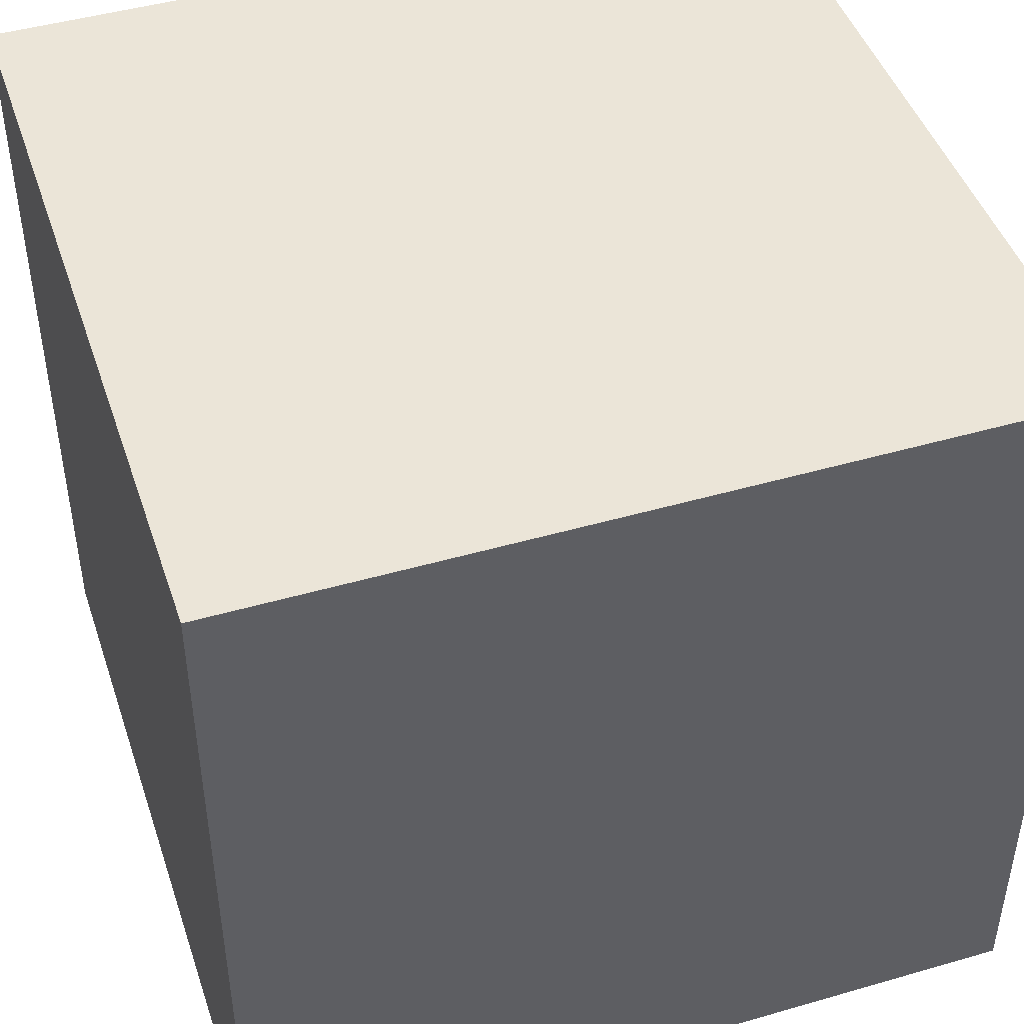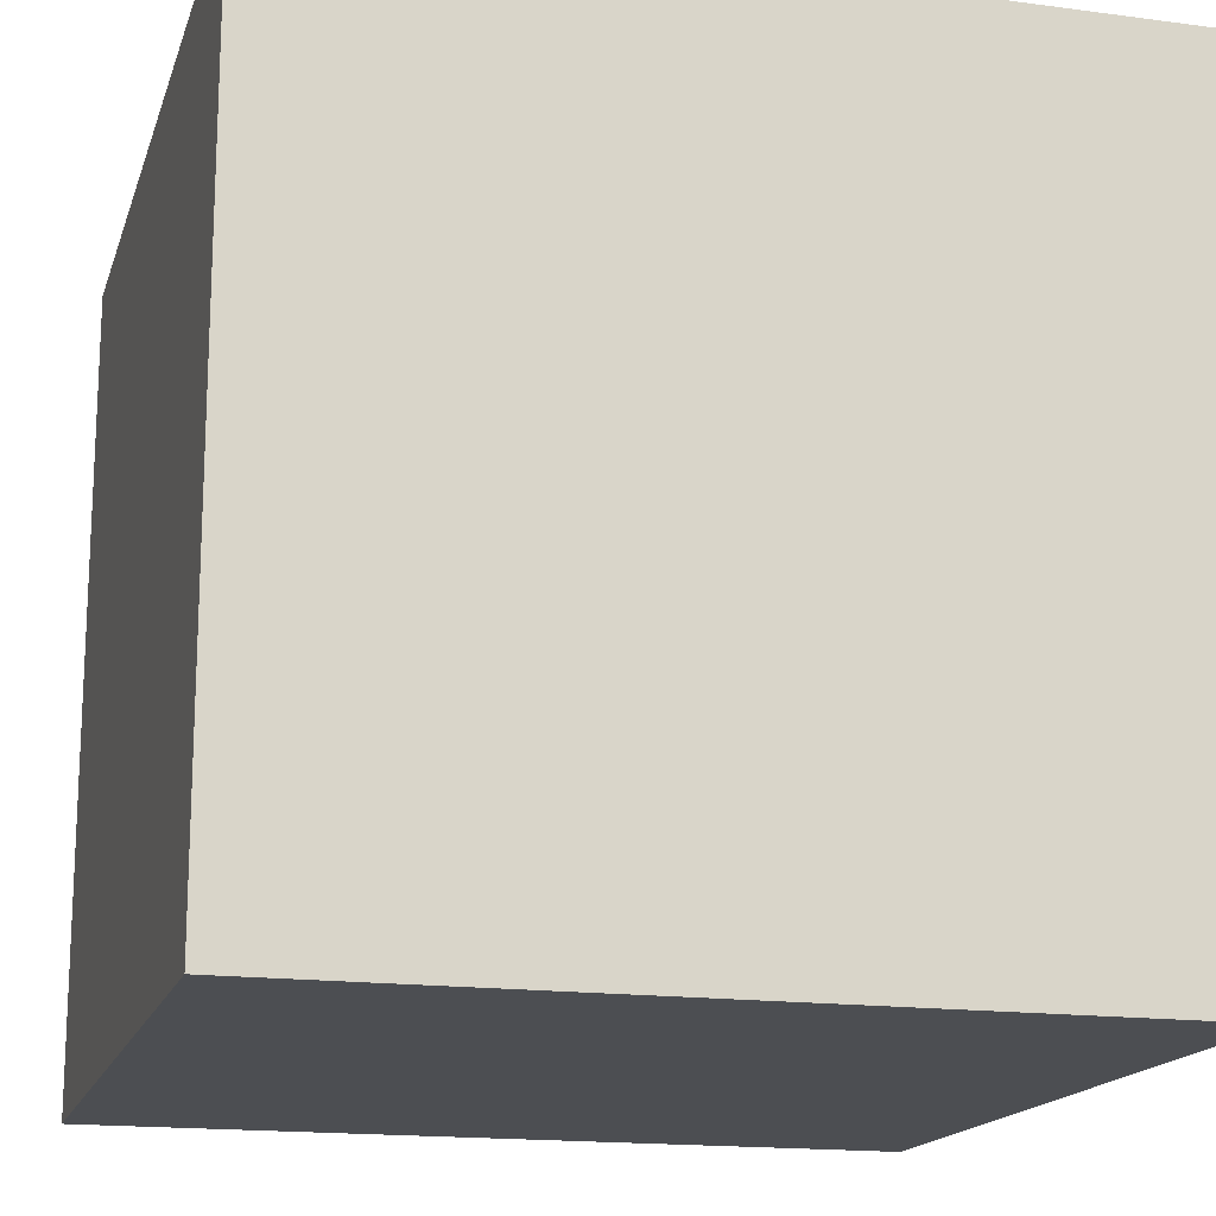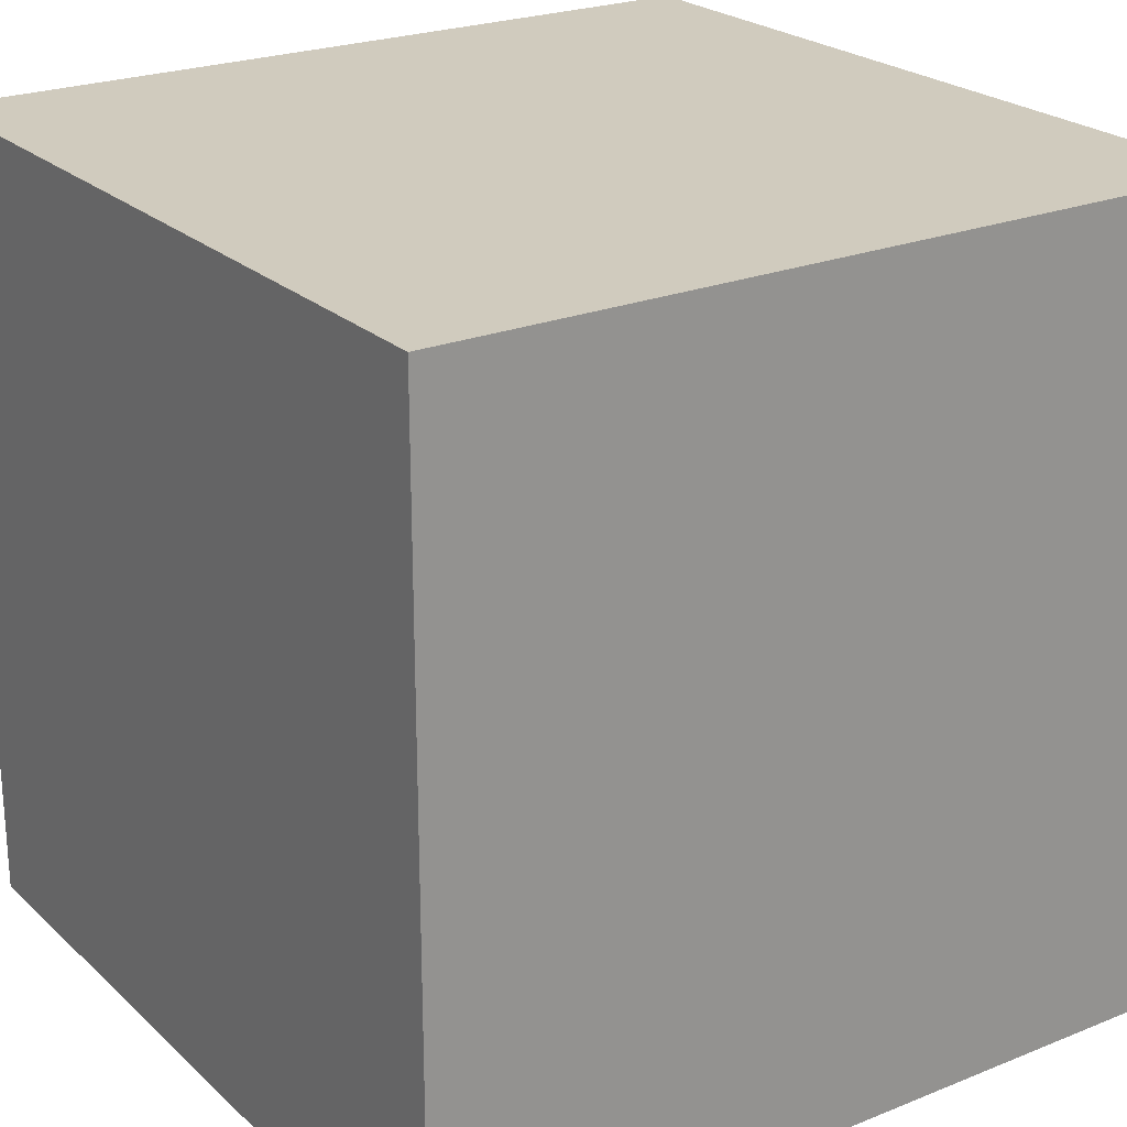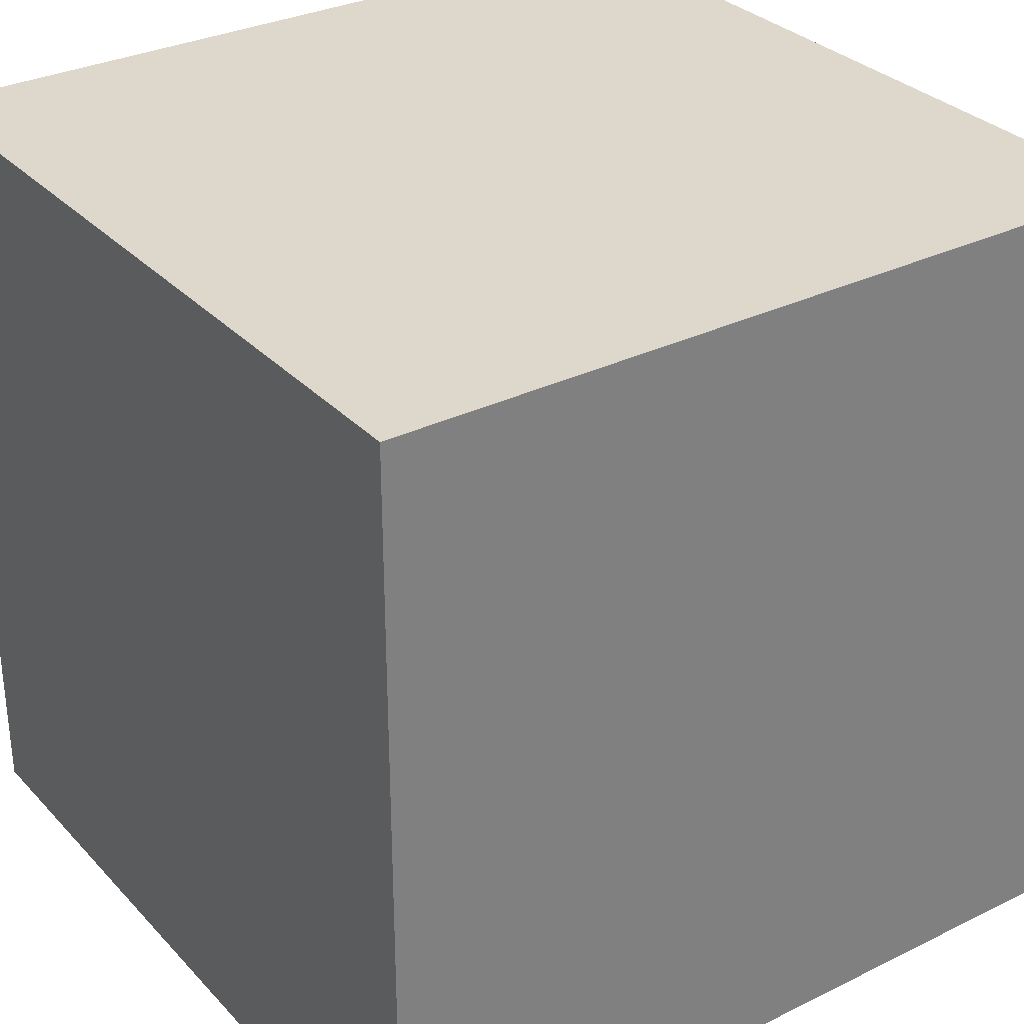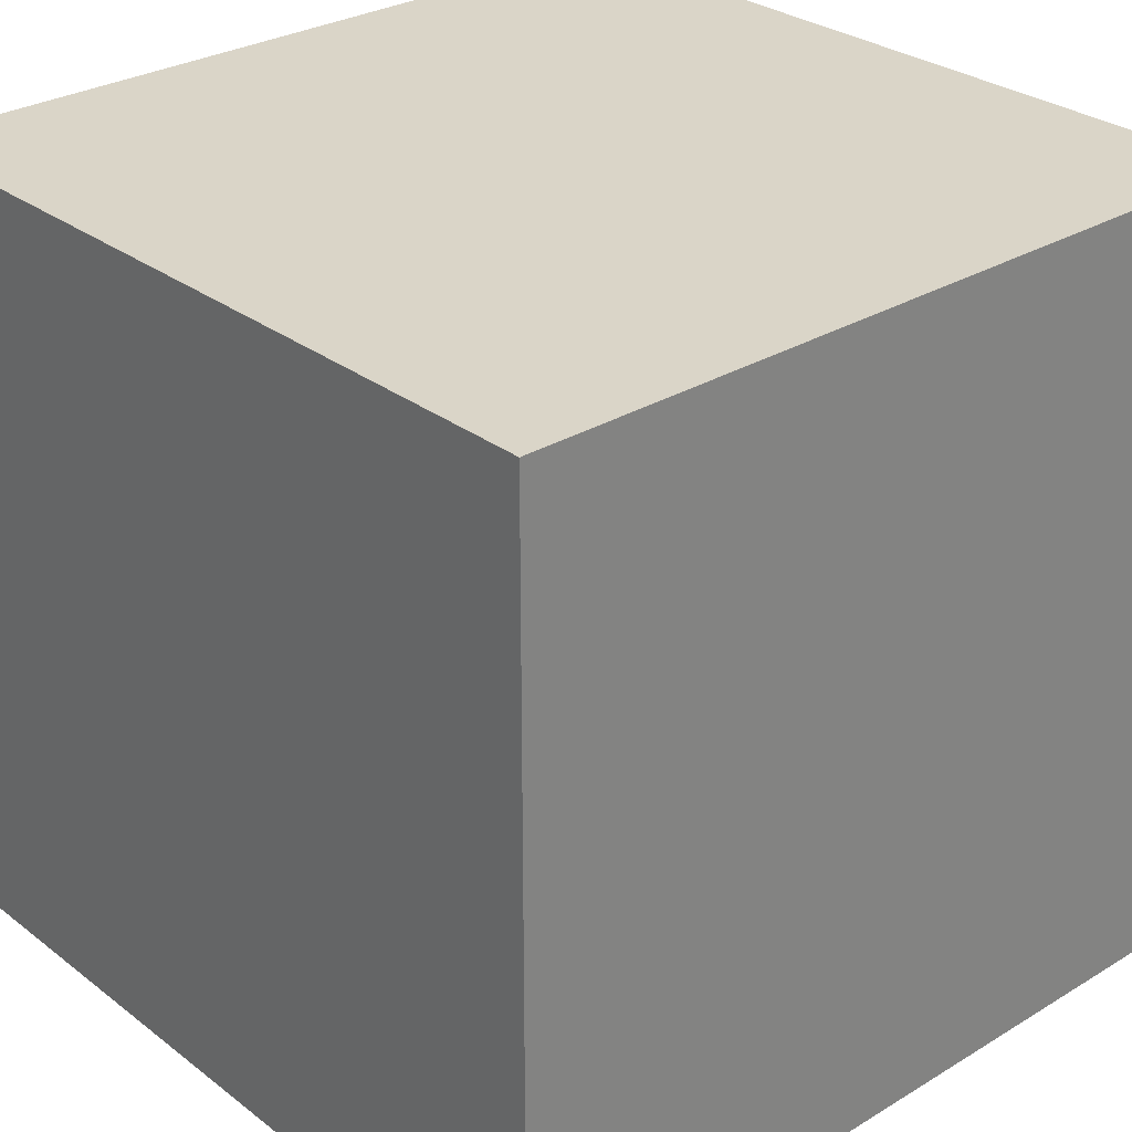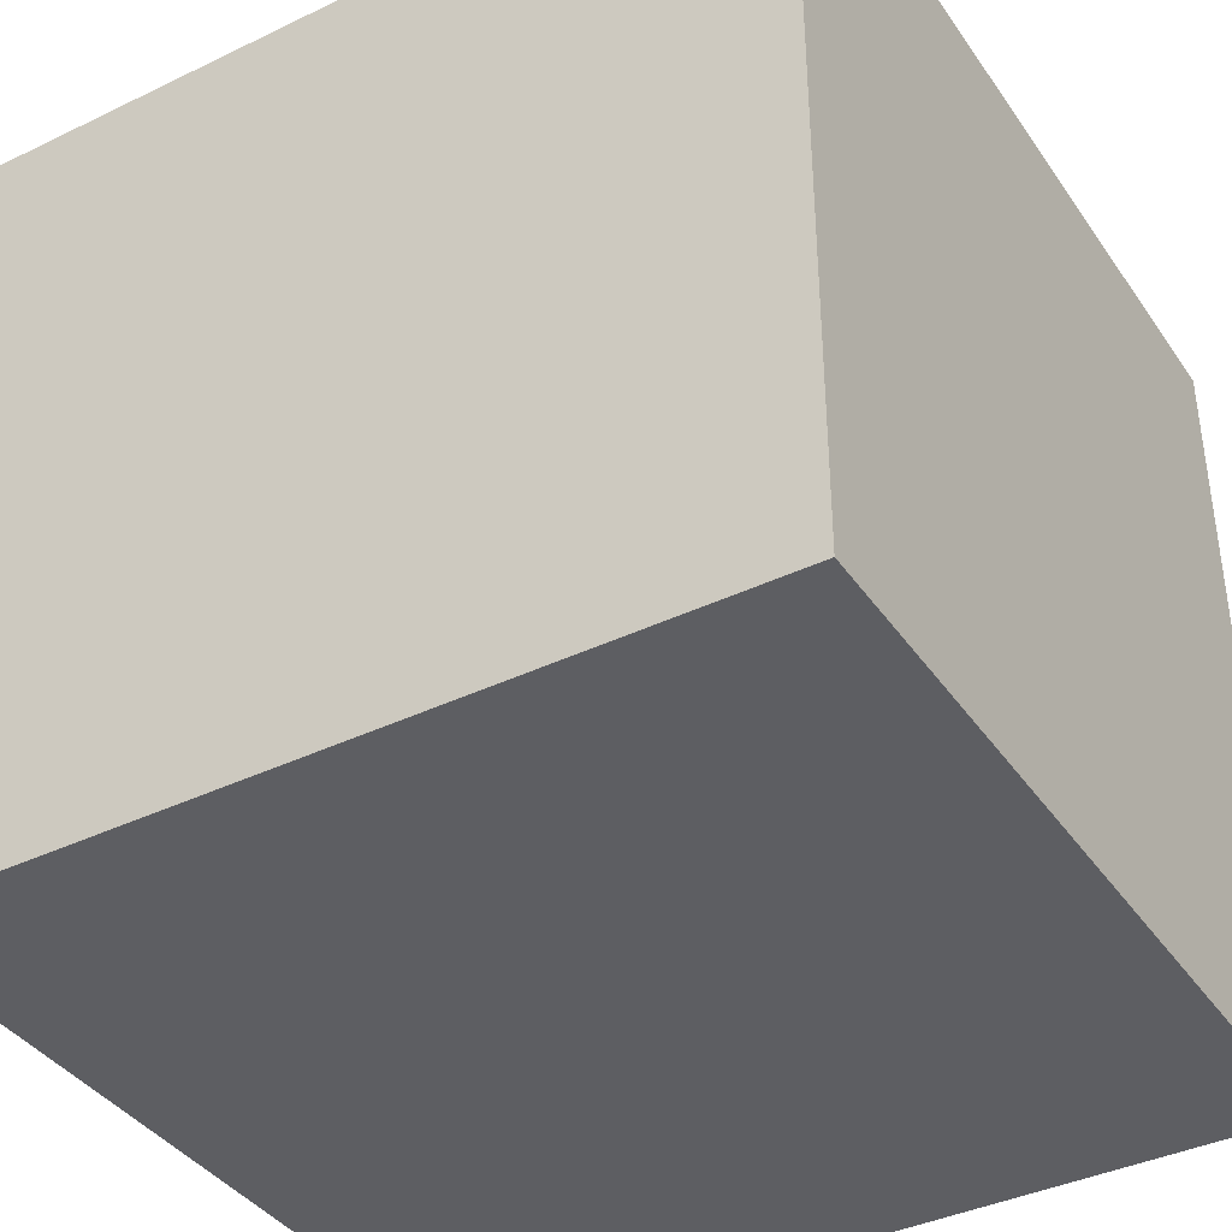
<metadata>
{"format":"obj","ext":"obj","renderer":"f3d","projection":"perspective","resolution":1024,"background":"white","views":[{"elev":46.0,"azim":161.7,"up":"+Y"},{"elev":-16.6,"azim":-15.2,"up":"+Y"},{"elev":23.5,"azim":-124.1,"up":"+Z"},{"elev":31.3,"azim":-34.9,"up":"+Y"},{"elev":29.2,"azim":-41.8,"up":"+Y"},{"elev":-39.2,"azim":-59.0,"up":"+Z"}]}
</metadata>
<code>
o Cube
v -1 -1 0
v -1 -1 2
v -1 1 0
v -1 1 2
v 1 -1 0
v 1 -1 2
v 1 1 0
v 1 1 2
f 1 2 4 3
f 3 4 8 7
f 7 8 6 5
f 5 6 2 1
f 3 7 5 1
f 8 4 2 6

</code>
